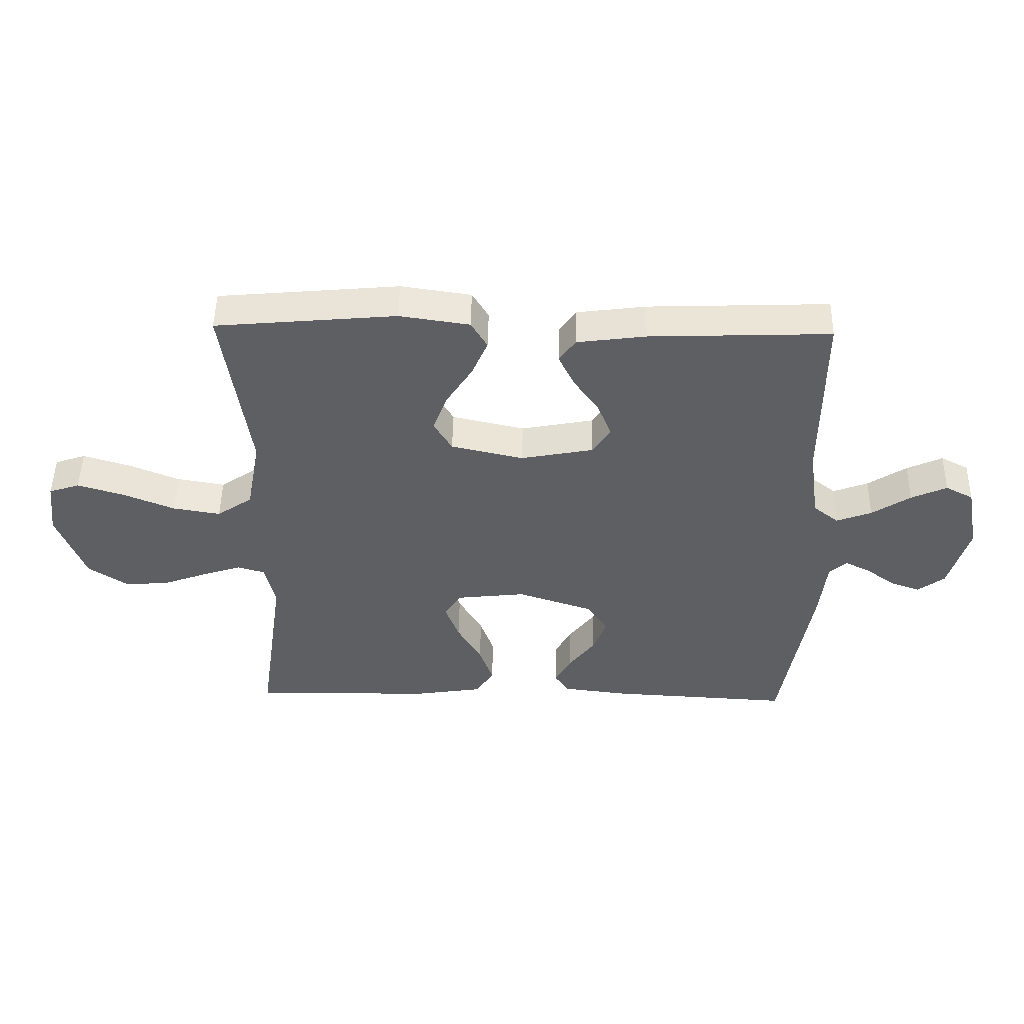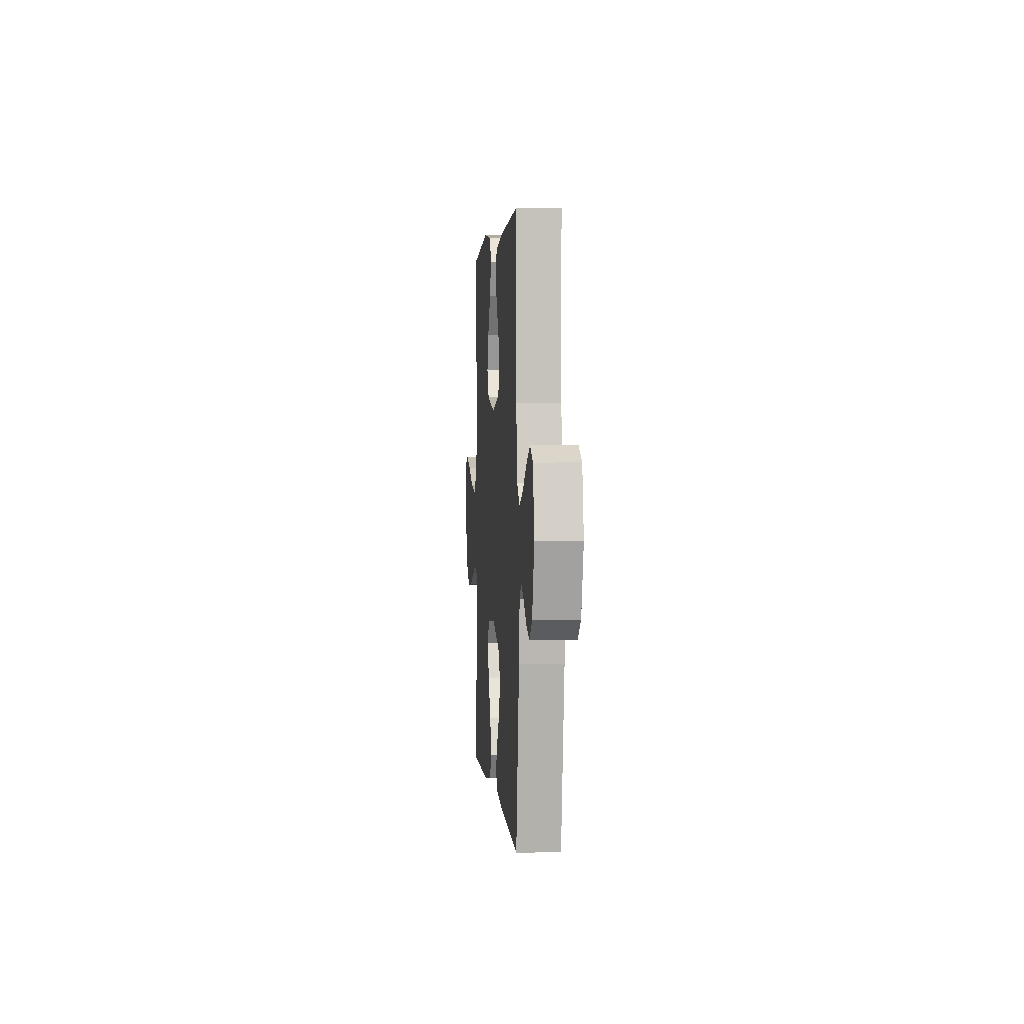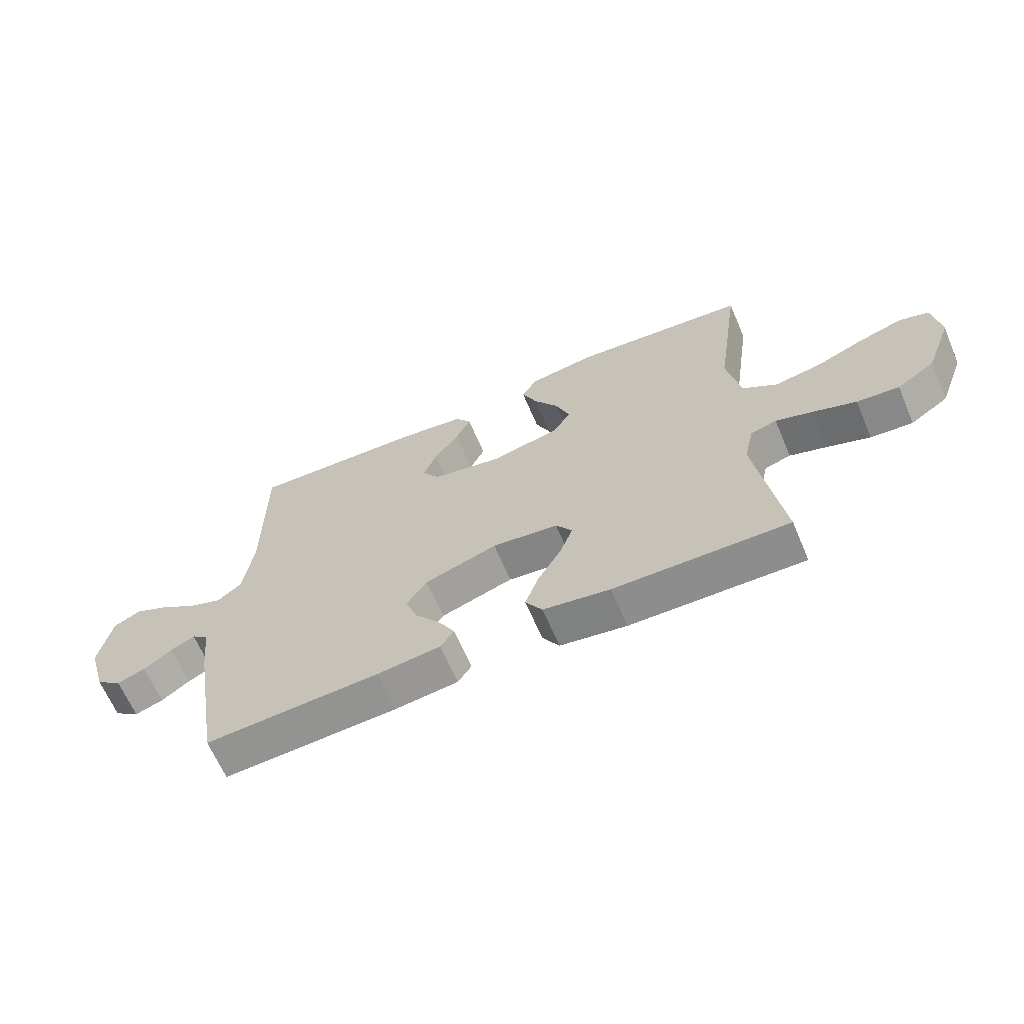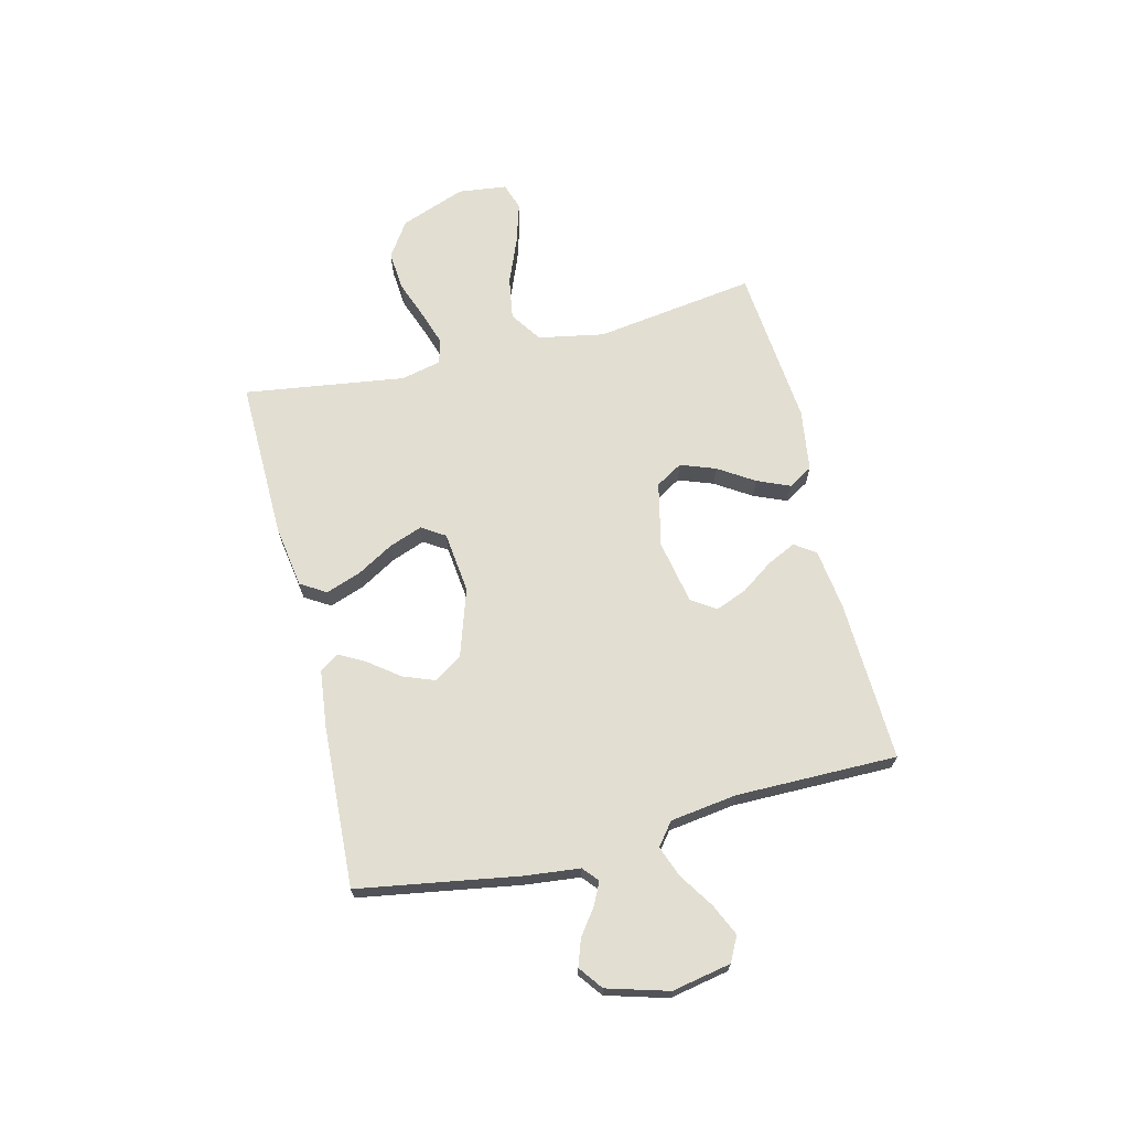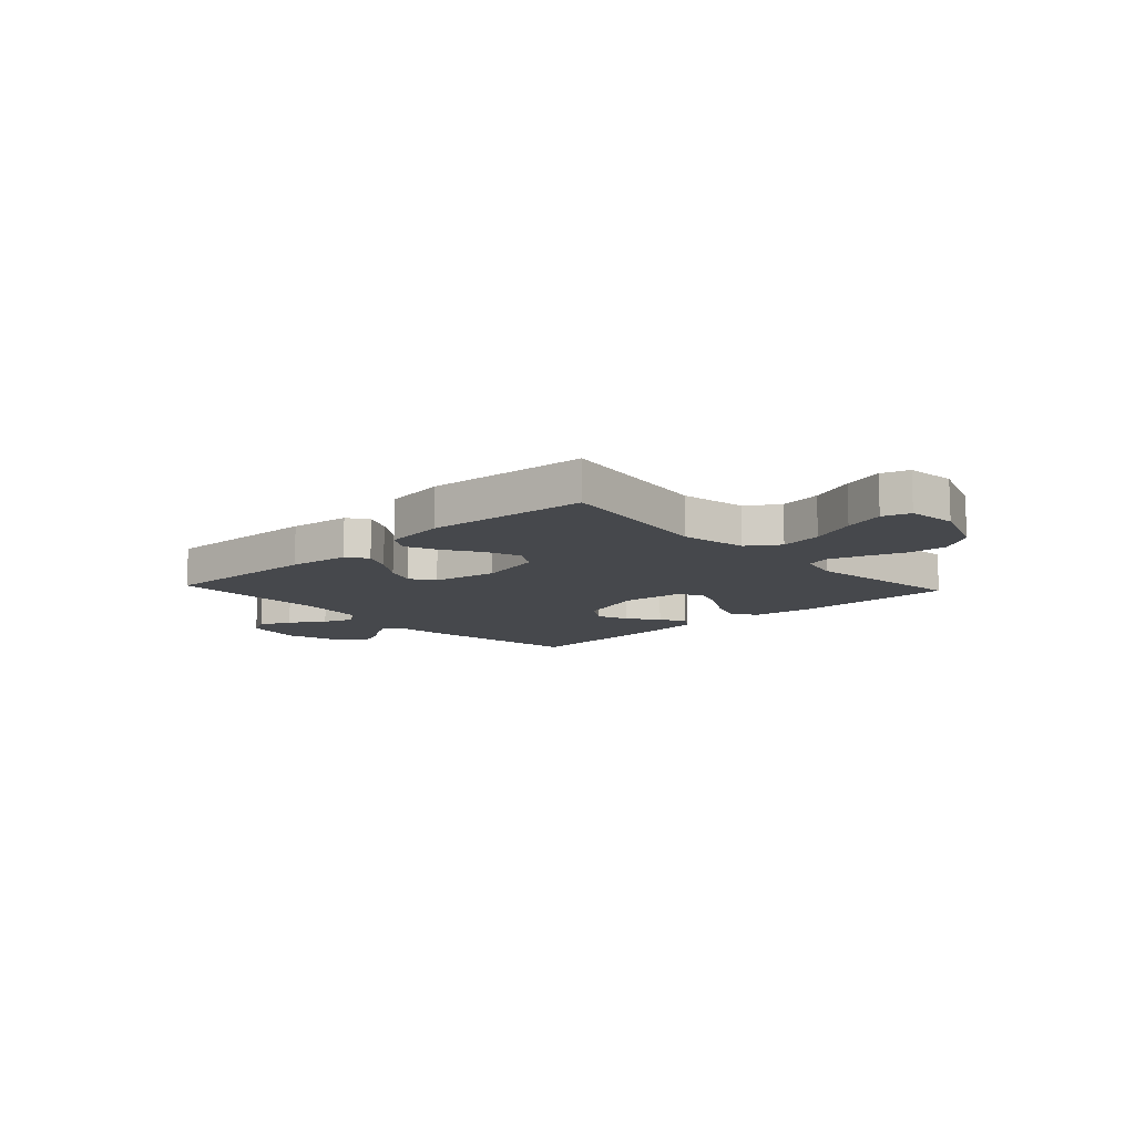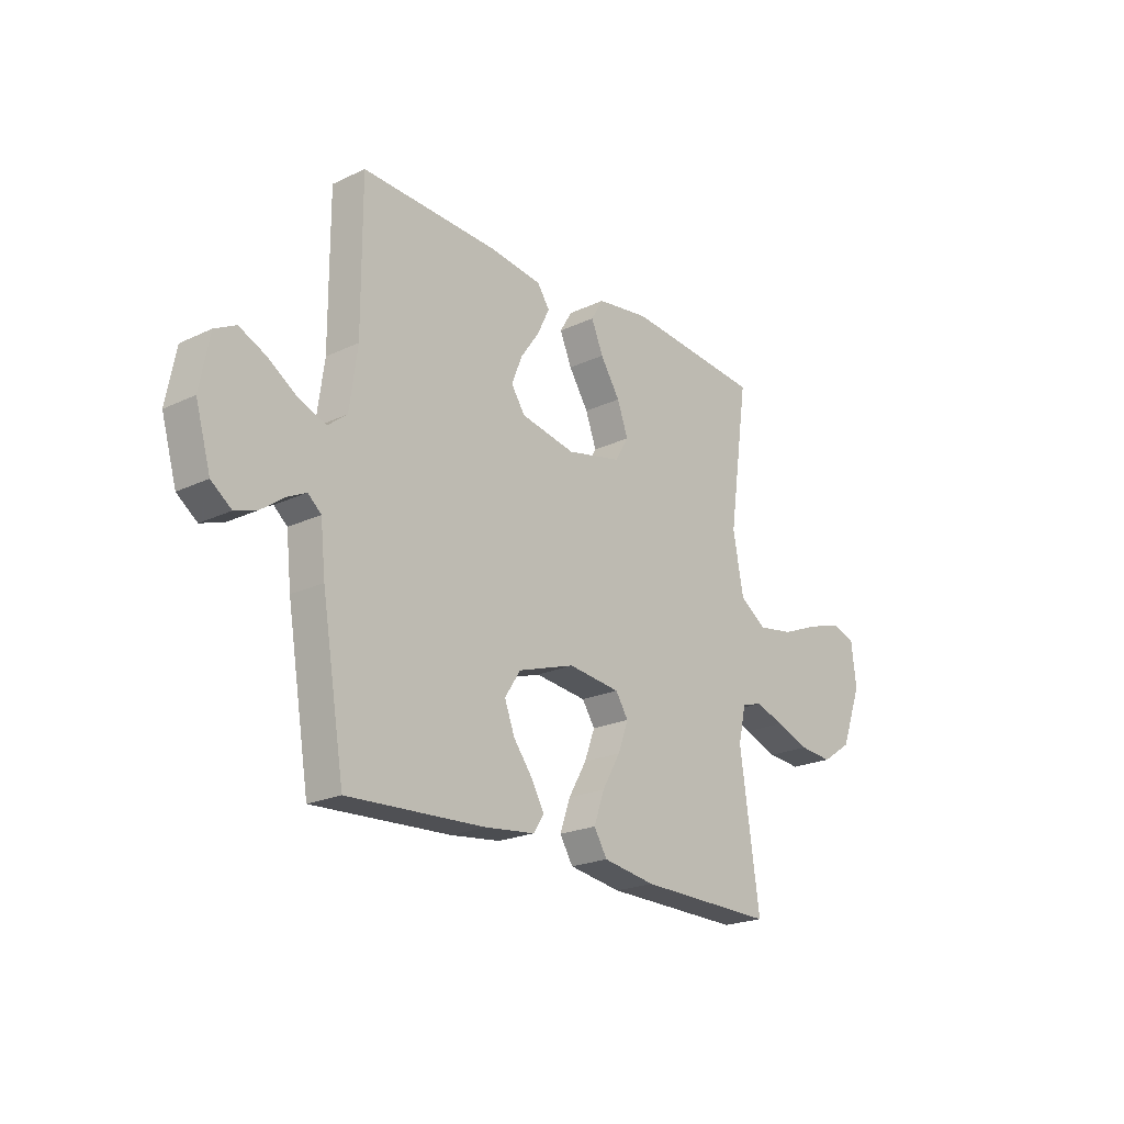
<metadata>
{"format":"obj","ext":"obj","renderer":"f3d","projection":"perspective","resolution":1024,"background":"white","views":[{"elev":48.9,"azim":-178.9,"up":"+Z"},{"elev":1.9,"azim":-94.6,"up":"+Z"},{"elev":-65.1,"azim":23.1,"up":"+Z"},{"elev":68.0,"azim":-103.9,"up":"+Y"},{"elev":-11.3,"azim":42.9,"up":"+Y"},{"elev":-21.6,"azim":-50.2,"up":"+Z"}]}
</metadata>
<code>
v -0.5 0.07 0.5
v -0.2 0.07 0.489
v -0.086 0.07 0.474
v -0.059 0.07 0.435
v -0.085 0.07 0.381
v -0.127 0.07 0.321
v -0.15 0.07 0.263
v -0.12 0.07 0.218
v 0 0.07 0.195
v 0.12 0.07 0.222
v 0.15 0.07 0.272
v 0.126 0.07 0.337
v 0.083 0.07 0.404
v 0.057 0.07 0.465
v 0.084 0.07 0.51
v 0.2 0.07 0.527
v 0.5 0.07 0.5
v 0.457 0.07 0.2
v 0.48 0.07 0.077
v 0.539 0.07 0.037
v 0.618 0.07 0.05
v 0.704 0.07 0.085
v 0.78 0.07 0.108
v 0.831 0.07 0.091
v 0.842 0.07 0
v 0.796 0.07 -0.122
v 0.73 0.07 -0.166
v 0.657 0.07 -0.16
v 0.583 0.07 -0.133
v 0.519 0.07 -0.112
v 0.474 0.07 -0.125
v 0.457 0.07 -0.2
v 0.5 0.07 -0.5
v 0.2 0.07 -0.495
v 0.085 0.07 -0.477
v 0.056 0.07 -0.43
v 0.079 0.07 -0.365
v 0.119 0.07 -0.296
v 0.142 0.07 -0.234
v 0.114 0.07 -0.191
v 0 0.07 -0.178
v -0.125 0.07 -0.219
v -0.16 0.07 -0.272
v -0.138 0.07 -0.33
v -0.095 0.07 -0.387
v -0.068 0.07 -0.436
v -0.091 0.07 -0.471
v -0.2 0.07 -0.484
v -0.5 0.07 -0.5
v -0.55 0.07 -0.2
v -0.561 0.07 -0.099
v -0.59 0.07 -0.074
v -0.632 0.07 -0.095
v -0.68 0.07 -0.13
v -0.729 0.07 -0.147
v -0.773 0.07 -0.114
v -0.806 0.07 0
v -0.785 0.07 0.11
v -0.739 0.07 0.134
v -0.68 0.07 0.107
v -0.616 0.07 0.065
v -0.558 0.07 0.043
v -0.516 0.07 0.076
v -0.499 0.07 0.2
v -0.5 0 0.5
v -0.2 0 0.489
v -0.086 0 0.474
v -0.059 0 0.435
v -0.085 0 0.381
v -0.127 0 0.321
v -0.15 0 0.263
v -0.12 0 0.218
v 0 0 0.195
v 0.12 0 0.222
v 0.15 0 0.272
v 0.126 0 0.337
v 0.083 0 0.404
v 0.057 0 0.465
v 0.084 0 0.51
v 0.2 0 0.527
v 0.5 0 0.5
v 0.457 0 0.2
v 0.48 0 0.077
v 0.539 0 0.037
v 0.618 0 0.05
v 0.704 0 0.085
v 0.78 0 0.108
v 0.831 0 0.091
v 0.842 0 0
v 0.796 0 -0.122
v 0.73 0 -0.166
v 0.657 0 -0.16
v 0.583 0 -0.133
v 0.519 0 -0.112
v 0.474 0 -0.125
v 0.457 0 -0.2
v 0.5 0 -0.5
v 0.2 0 -0.495
v 0.085 0 -0.477
v 0.056 0 -0.43
v 0.079 0 -0.365
v 0.119 0 -0.296
v 0.142 0 -0.234
v 0.114 0 -0.191
v 0 0 -0.178
v -0.125 0 -0.219
v -0.16 0 -0.272
v -0.138 0 -0.33
v -0.095 0 -0.387
v -0.068 0 -0.436
v -0.091 0 -0.471
v -0.2 0 -0.484
v -0.5 0 -0.5
v -0.55 0 -0.2
v -0.561 0 -0.099
v -0.59 0 -0.074
v -0.632 0 -0.095
v -0.68 0 -0.13
v -0.729 0 -0.147
v -0.773 0 -0.114
v -0.806 0 0
v -0.785 0 0.11
v -0.739 0 0.134
v -0.68 0 0.107
v -0.616 0 0.065
v -0.558 0 0.043
v -0.516 0 0.076
v -0.499 0 0.2
f 58 59 60 61
f 58 61 62
f 57 58 62
f 56 57 62
f 53 54 55 56
f 52 53 56 62
f 51 52 62 63
f 49 50 51 63
f 44 45 46 47
f 43 44 47 48
f 35 36 37 38
f 35 38 39
f 32 33 34 35
f 31 32 35 39
f 26 27 28 29
f 26 29 30
f 25 26 30
f 24 25 30 31
f 21 22 23 24
f 15 16 17 18
f 15 18 19
f 12 13 14 15
f 11 12 15 19
f 10 11 19 20
f 3 4 5 6
f 3 6 7
f 64 1 2 3
f 64 3 7
f 63 64 7 8
f 43 48 49 63
f 42 43 63 8
f 41 42 8 9
f 40 41 9 10
f 39 40 10 20
f 21 24 31 39
f 20 21 39
f 125 124 123 122
f 126 125 122
f 126 122 121
f 126 121 120
f 120 119 118 117
f 126 120 117 116
f 127 126 116 115
f 127 115 114 113
f 111 110 109 108
f 112 111 108 107
f 102 101 100 99
f 103 102 99
f 99 98 97 96
f 103 99 96 95
f 93 92 91 90
f 94 93 90
f 94 90 89
f 95 94 89 88
f 88 87 86 85
f 82 81 80 79
f 83 82 79
f 79 78 77 76
f 83 79 76 75
f 84 83 75 74
f 70 69 68 67
f 71 70 67
f 67 66 65 128
f 71 67 128
f 72 71 128 127
f 127 113 112 107
f 72 127 107 106
f 73 72 106 105
f 74 73 105 104
f 84 74 104 103
f 103 95 88 85
f 103 85 84
f 1 65 66 2
f 2 66 67 3
f 3 67 68 4
f 4 68 69 5
f 5 69 70 6
f 6 70 71 7
f 7 71 72 8
f 8 72 73 9
f 9 73 74 10
f 10 74 75 11
f 11 75 76 12
f 12 76 77 13
f 13 77 78 14
f 14 78 79 15
f 15 79 80 16
f 16 80 81 17
f 17 81 82 18
f 18 82 83 19
f 19 83 84 20
f 20 84 85 21
f 21 85 86 22
f 22 86 87 23
f 23 87 88 24
f 24 88 89 25
f 25 89 90 26
f 26 90 91 27
f 27 91 92 28
f 28 92 93 29
f 29 93 94 30
f 30 94 95 31
f 31 95 96 32
f 32 96 97 33
f 33 97 98 34
f 34 98 99 35
f 35 99 100 36
f 36 100 101 37
f 37 101 102 38
f 38 102 103 39
f 39 103 104 40
f 40 104 105 41
f 41 105 106 42
f 42 106 107 43
f 43 107 108 44
f 44 108 109 45
f 45 109 110 46
f 46 110 111 47
f 47 111 112 48
f 48 112 113 49
f 49 113 114 50
f 50 114 115 51
f 51 115 116 52
f 52 116 117 53
f 53 117 118 54
f 54 118 119 55
f 55 119 120 56
f 56 120 121 57
f 57 121 122 58
f 58 122 123 59
f 59 123 124 60
f 60 124 125 61
f 61 125 126 62
f 62 126 127 63
f 63 127 128 64
f 64 128 65 1

</code>
